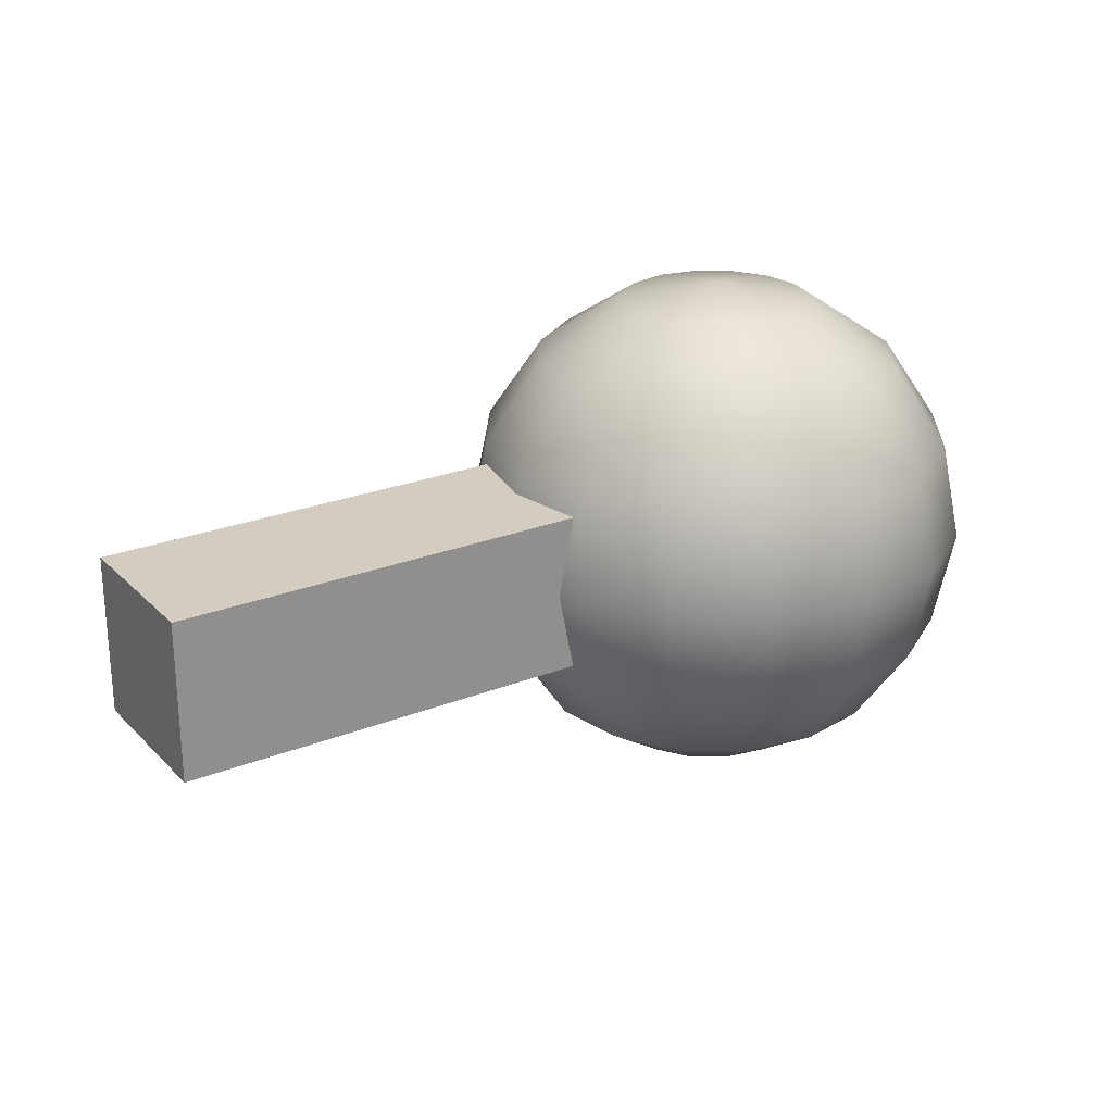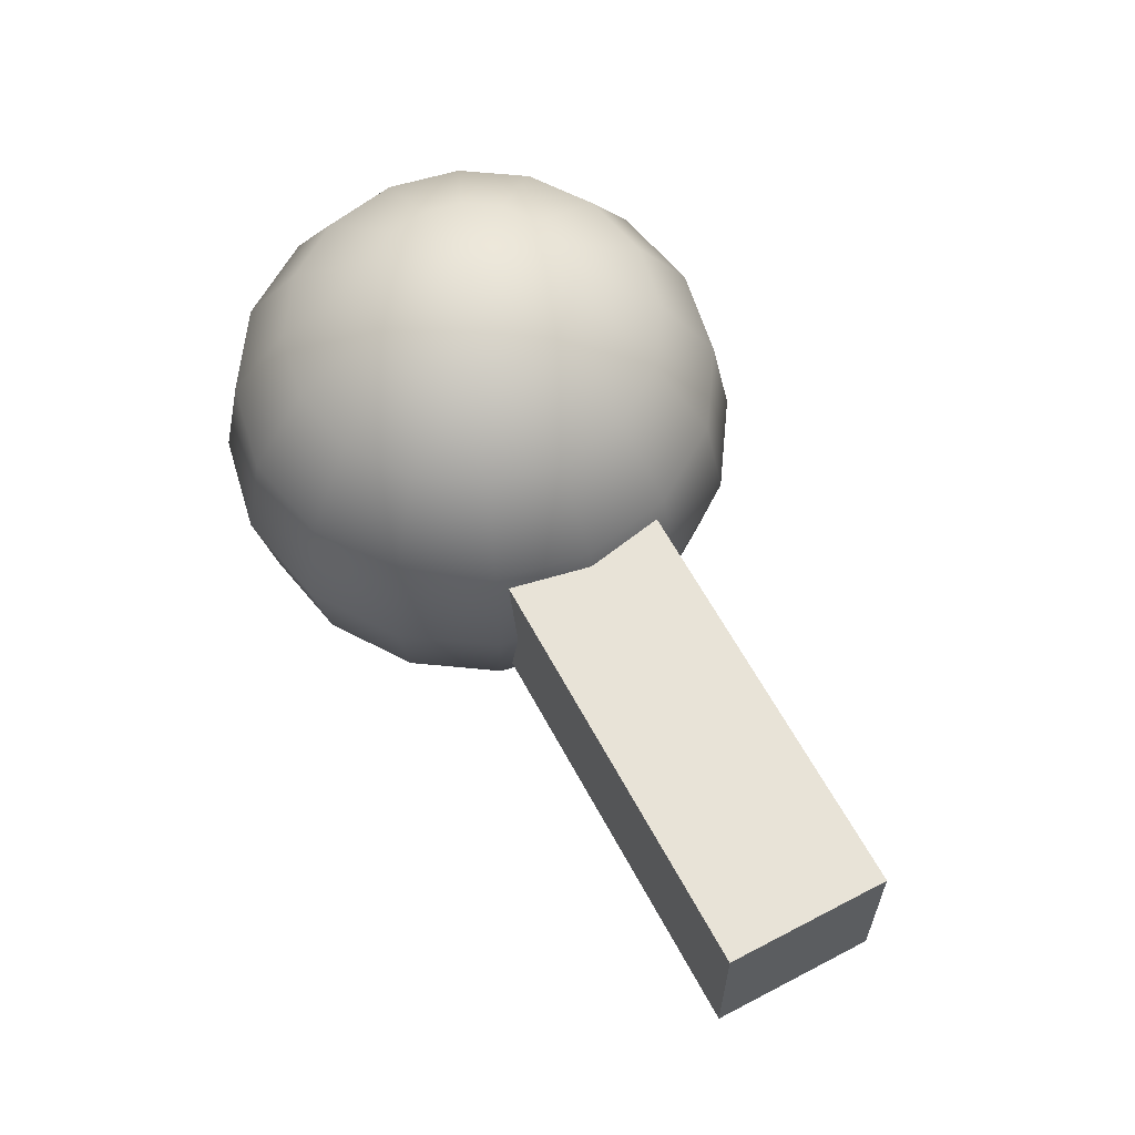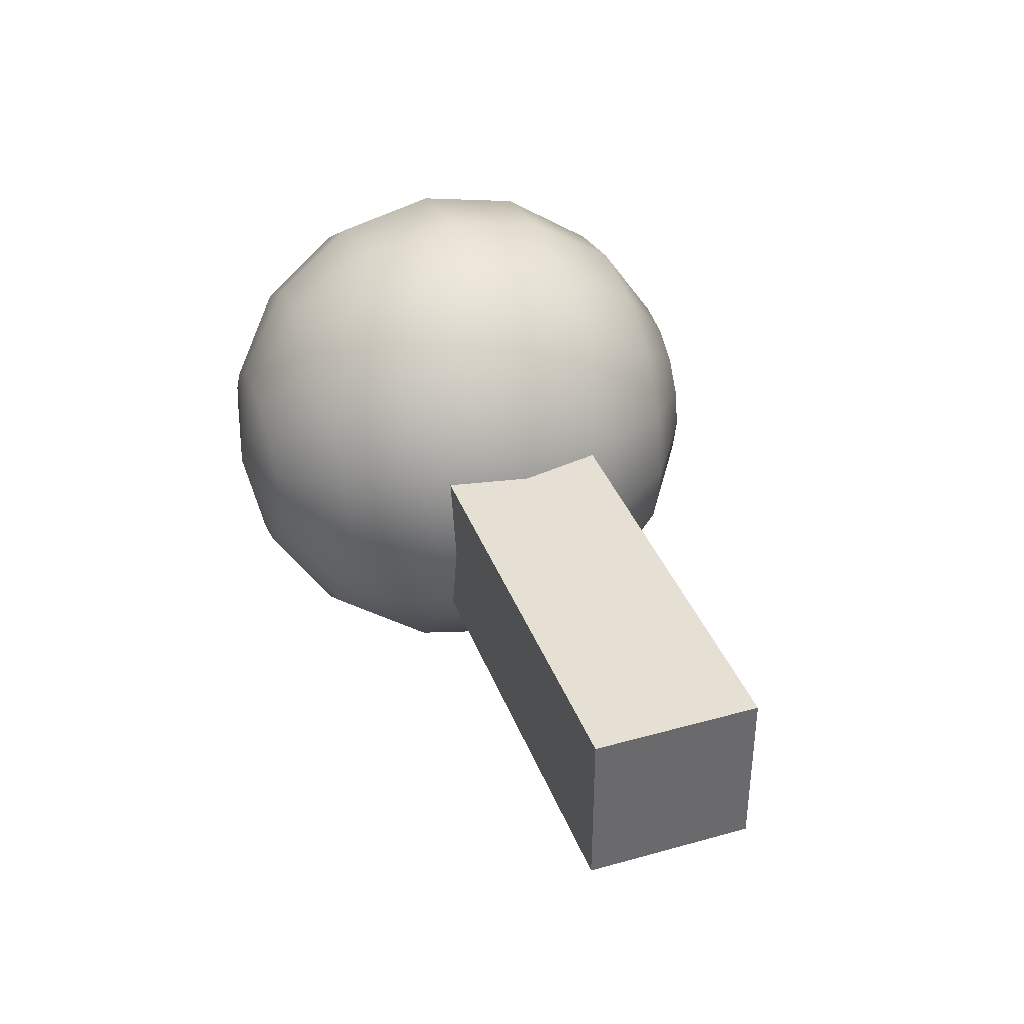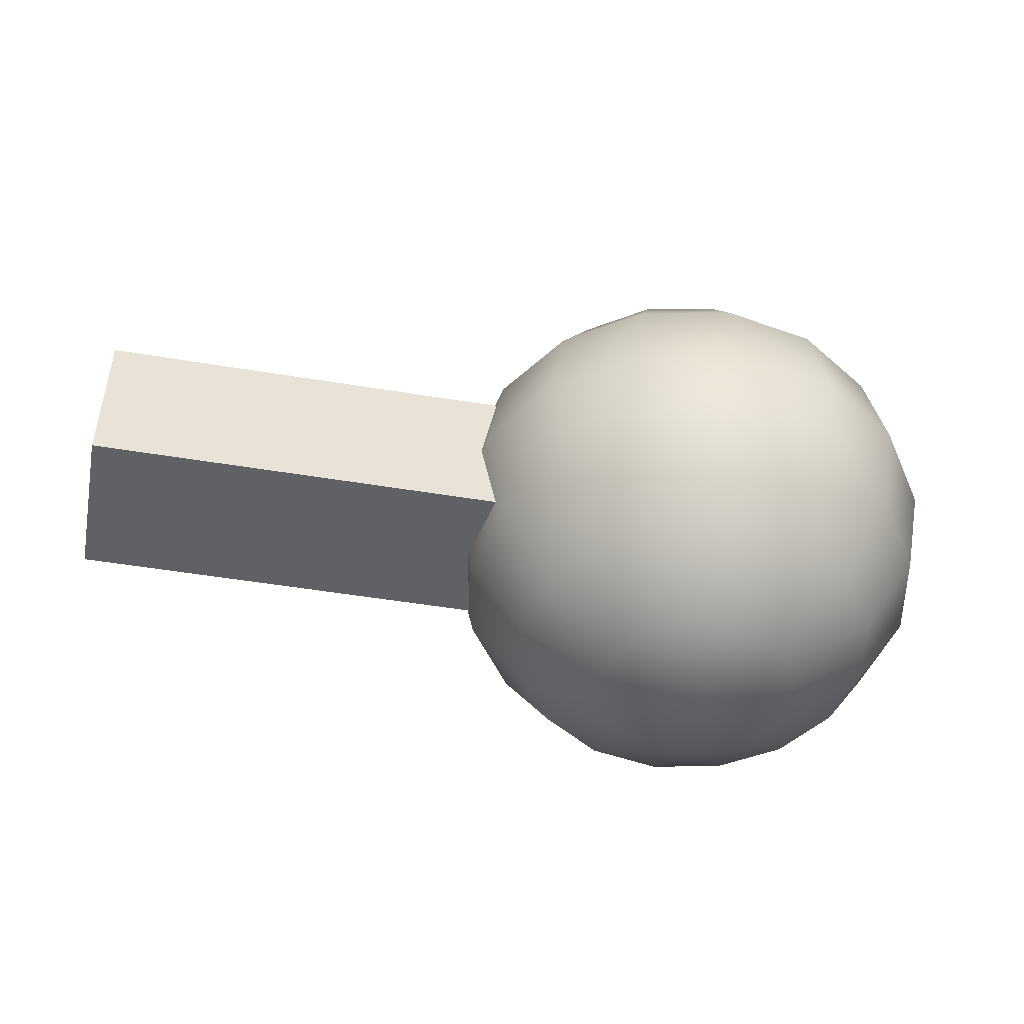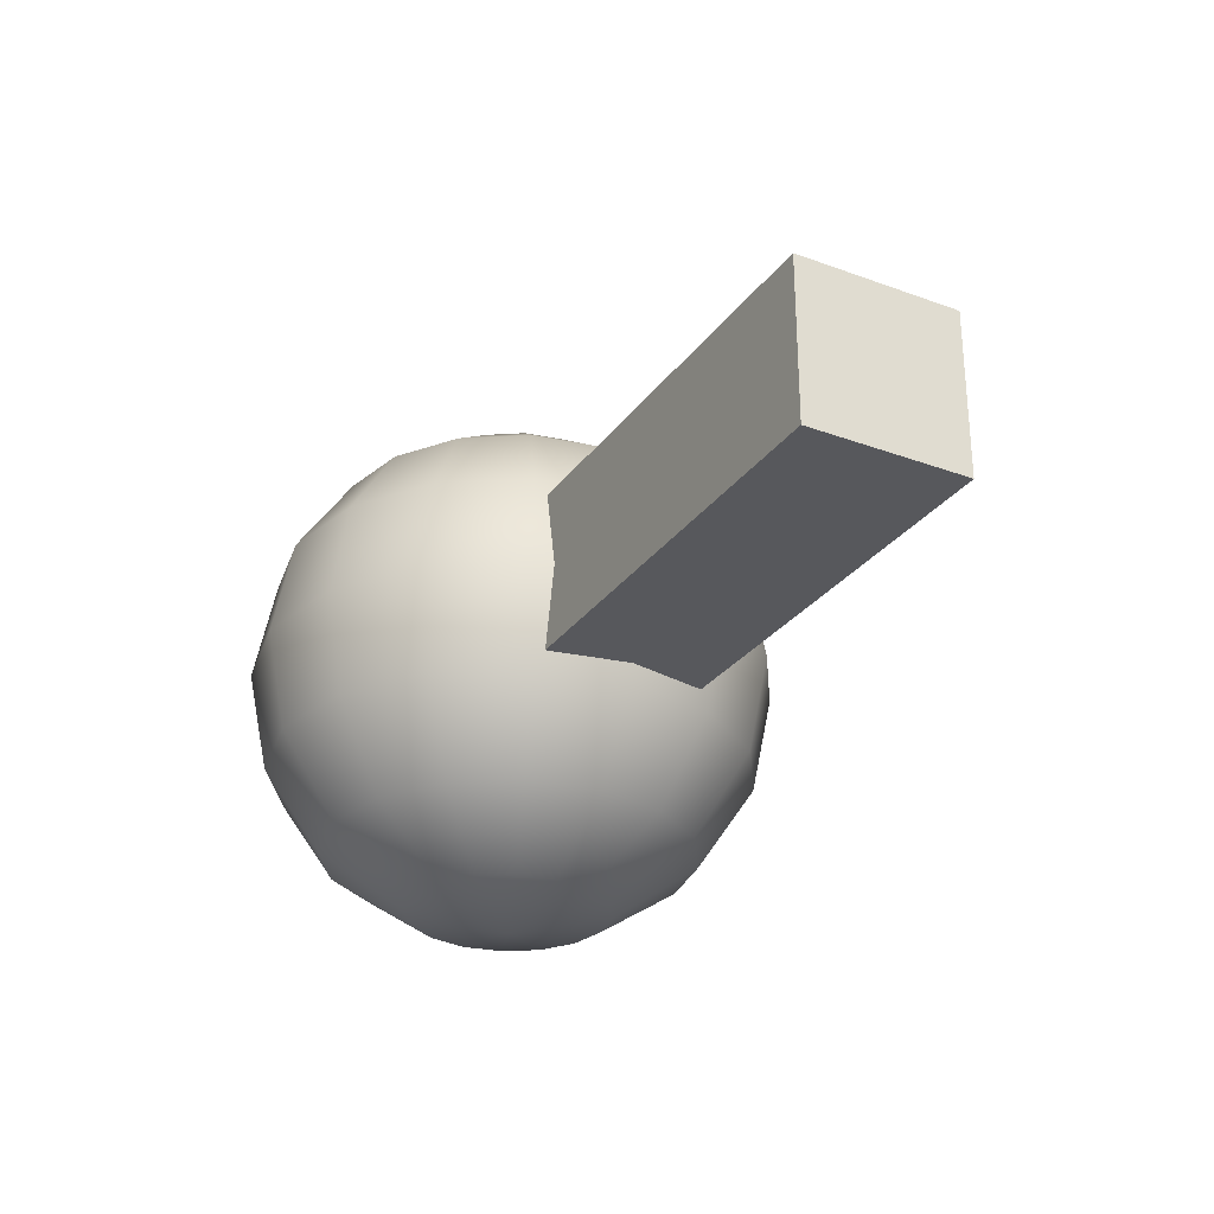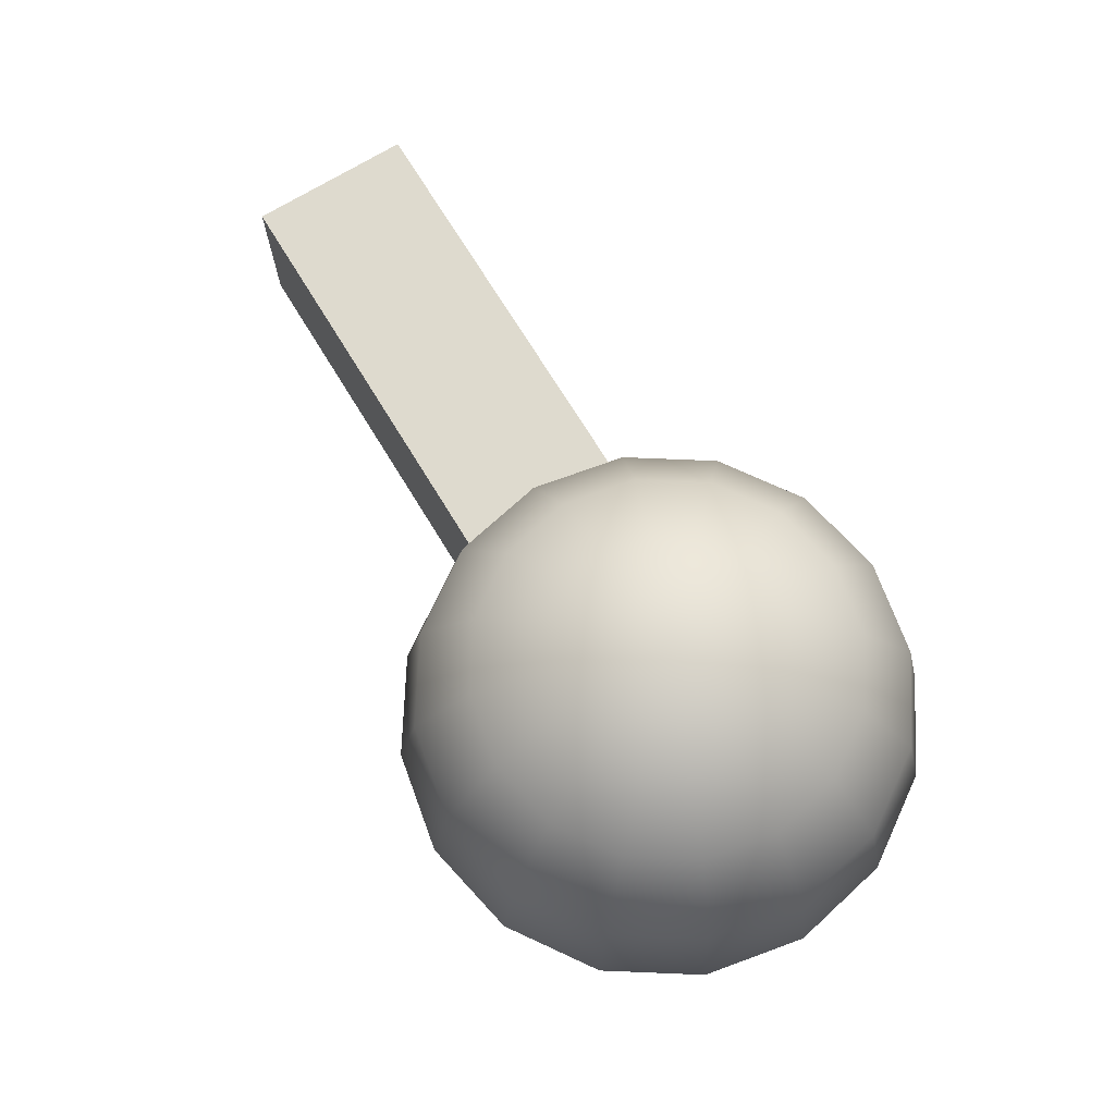
<metadata>
{"format":"obj","ext":"obj","renderer":"f3d","projection":"perspective","resolution":1024,"background":"white","views":[{"elev":24.8,"azim":-32.8,"up":"+Z"},{"elev":61.5,"azim":-118.1,"up":"+Z"},{"elev":37.9,"azim":-109.6,"up":"+Y"},{"elev":-48.5,"azim":-10.6,"up":"+Z"},{"elev":-28.7,"azim":-118.8,"up":"+Z"},{"elev":71.2,"azim":58.6,"up":"+Z"}]}
</metadata>
<code>
o r_elbow
v 1.128 0.2672 -0.8221
v 1.431 0.3925 -0.757
v 1.456 0.2672 -0.757
v 1.688 0.4988 -0.5715
v 1.734 0.2672 -0.5715
v 1.859 0.5698 -0.2938
v 1.919 0.2672 -0.2938
v 1.919 0.5947 0.0337
v 1.984 0.2672 0.0337
v 1.859 0.5698 0.3612
v 1.919 0.2672 0.3612
v 1.688 0.4988 0.6389
v 1.734 0.2672 0.6389
v 1.431 0.3925 0.8244
v 1.456 0.2672 0.8244
v 1.128 0.2672 0.8895
v 1.36 0.4987 0.8244
v 1.556 0.6951 0.6389
v 1.688 0.8263 0.3612
v 1.734 0.8723 0.0337
v 1.688 0.8263 -0.2938
v 1.556 0.6951 -0.5715
v 1.36 0.4987 -0.757
v 1.254 0.5697 -0.757
v 1.36 0.8263 -0.5715
v 1.431 0.9977 -0.2938
v 1.456 1.058 0.0337
v 1.431 0.9977 0.3612
v 1.36 0.8263 0.6389
v 1.254 0.5697 0.8244
v 1.128 0.5947 0.8244
v 1.128 0.8723 0.6389
v 1.128 1.058 0.3612
v 1.128 1.123 0.0337
v 1.128 1.058 -0.2938
v 1.128 0.8723 -0.5715
v 1.128 0.5947 -0.757
v 1.003 0.5697 -0.757
v 0.8969 0.8263 -0.5715
v 0.8259 0.9976 -0.2938
v 0.8009 1.058 0.0337
v 0.8259 0.9976 0.3612
v 0.8969 0.8263 0.6389
v 1.003 0.5697 0.8244
v 0.8969 0.4987 0.8244
v 0.7005 0.6951 0.6389
v 0.5694 0.8262 0.3612
v 0.5233 0.8723 0.0337
v 0.5694 0.8262 -0.2938
v 0.7005 0.6951 -0.5715
v 0.8969 0.4987 -0.757
v 0.8259 0.3925 -0.757
v 0.5694 0.4987 -0.5715
v 0.398 0.5697 -0.2938
v 0.3378 0.5947 0.0337
v 0.398 0.5697 0.3612
v 0.5694 0.4987 0.6389
v 0.8259 0.3925 0.8244
v 0.8009 0.2672 0.8244
v 0.5233 0.2671 0.6389
v 0.3378 0.2671 0.3612
v 0.2726 0.2671 0.0337
v 0.3378 0.2671 -0.2938
v 0.5233 0.2671 -0.5715
v 0.8009 0.2672 -0.757
v 0.8259 0.1418 -0.757
v 0.5694 0.03556 -0.5715
v 0.398 -0.03544 -0.2938
v 0.3378 -0.06037 0.0337
v 0.398 -0.03544 0.3612
v 0.5694 0.03556 0.6389
v 0.8259 0.1418 0.8244
v 0.8969 0.03557 0.8244
v 0.7006 -0.1608 0.6389
v 0.5694 -0.292 0.3612
v 0.5233 -0.338 0.0337
v 0.5694 -0.292 -0.2938
v 0.7006 -0.1608 -0.5715
v 0.8969 0.03557 -0.757
v 1.003 -0.03543 -0.757
v 0.8969 -0.2919 -0.5715
v 0.8259 -0.4633 -0.2938
v 0.801 -0.5235 0.0337
v 0.8259 -0.4633 0.3612
v 0.8969 -0.2919 0.6389
v 1.003 -0.03543 0.8244
v 1.128 -0.06035 0.8244
v 1.128 -0.338 0.6389
v 1.128 -0.5235 0.3612
v 1.128 -0.5887 0.0337
v 1.128 -0.5235 -0.2938
v 1.128 -0.338 -0.5715
v 1.128 -0.06035 -0.757
v 1.254 -0.03542 -0.757
v 1.36 -0.2919 -0.5715
v 1.431 -0.4633 -0.2938
v 1.456 -0.5235 0.0337
v 1.431 -0.4633 0.3612
v 1.36 -0.2919 0.6389
v 1.254 -0.03542 0.8244
v 1.36 0.03558 0.8244
v 1.556 -0.1607 0.6389
v 1.688 -0.2919 0.3612
v 1.734 -0.338 0.0337
v 1.688 -0.2919 -0.2938
v 1.556 -0.1607 -0.5715
v 1.36 0.03558 -0.757
v 1.431 0.1418 -0.757
v 1.688 0.03558 -0.5715
v 1.859 -0.03541 -0.2938
v 1.919 -0.06034 0.0337
v 1.859 -0.03541 0.3612
v 1.688 0.03558 0.6389
v 1.431 0.1418 0.8244
v 1.128 0.5346 -0.2338
v 1.128 -0.000289 -0.2338
v -1.011 -0.000329 -0.2338
v -1.011 0.5346 -0.2338
v 1.128 0.5346 0.3011
v -1.011 0.5346 0.3011
v -1.011 -0.000329 0.3011
v 1.128 -0.000289 0.3011
f 5 4 2 3
f 7 6 4 5
f 7 9 8 6
f 11 10 8 9
f 13 12 10 11
f 13 15 14 12
f 15 16 14
f 14 16 17
f 12 14 17 18
f 10 12 18 19
f 8 10 19 20
f 6 8 20 21
f 4 6 21 22
f 2 4 22 23
f 1 2 23
f 23 24 1
f 22 25 24 23
f 21 26 25 22
f 21 20 27 26
f 19 28 27 20
f 18 29 28 19
f 17 30 29 18
f 16 30 17
f 30 16 31
f 29 30 31 32
f 28 29 32 33
f 27 28 33 34
f 26 27 34 35
f 25 26 35 36
f 24 25 36 37
f 1 24 37
f 37 38 1
f 37 36 39 38
f 36 35 40 39
f 34 41 40 35
f 33 42 41 34
f 33 32 43 42
f 32 31 44 43
f 31 16 44
f 44 16 45
f 43 44 45 46
f 42 43 46 47
f 41 42 47 48
f 40 41 48 49
f 39 40 49 50
f 38 39 50 51
f 1 38 51
f 51 52 1
f 50 53 52 51
f 50 49 54 53
f 48 55 54 49
f 48 47 56 55
f 47 46 57 56
f 46 45 58 57
f 45 16 58
f 58 16 59
f 57 58 59 60
f 56 57 60 61
f 55 56 61 62
f 54 55 62 63
f 53 54 63 64
f 52 53 64 65
f 1 52 65
f 65 66 1
f 64 67 66 65
f 63 68 67 64
f 63 62 69 68
f 61 70 69 62
f 61 60 71 70
f 59 72 71 60
f 16 72 59
f 72 16 73
f 71 72 73 74
f 70 71 74 75
f 69 70 75 76
f 68 69 76 77
f 67 68 77 78
f 66 67 78 79
f 1 66 79
f 79 80 1
f 78 81 80 79
f 77 82 81 78
f 76 83 82 77
f 76 75 84 83
f 75 74 85 84
f 74 73 86 85
f 73 16 86
f 86 16 87
f 85 86 87 88
f 84 85 88 89
f 83 84 89 90
f 82 83 90 91
f 81 82 91 92
f 80 81 92 93
f 1 80 93
f 93 94 1
f 93 92 95 94
f 92 91 96 95
f 91 90 97 96
f 89 98 97 90
f 89 88 99 98
f 88 87 100 99
f 16 100 87
f 100 16 101
f 99 100 101 102
f 98 99 102 103
f 97 98 103 104
f 96 97 104 105
f 95 96 105 106
f 94 95 106 107
f 1 94 107
f 1 107 108
f 107 106 109 108
f 105 110 109 106
f 105 104 111 110
f 103 112 111 104
f 103 102 113 112
f 101 114 113 102
f 16 114 101
f 114 16 15
f 113 114 15 13
f 112 113 13 11
f 111 112 11 9
f 110 111 9 7
f 109 110 7 5
f 108 109 5 3
f 1 108 3
f 3 2 1
f 115 118 117 116
f 119 122 121 120
f 116 117 121 122
f 117 118 120 121
f 119 120 118 115

</code>
